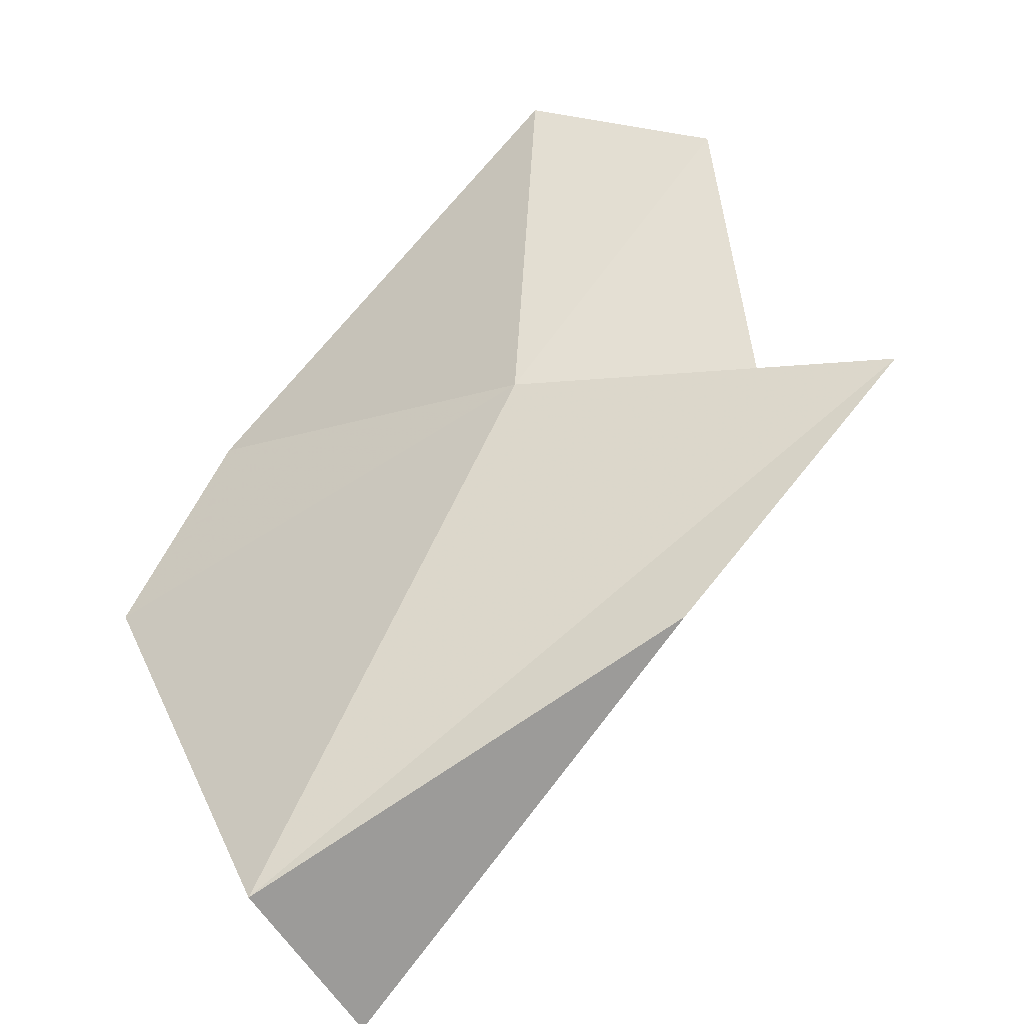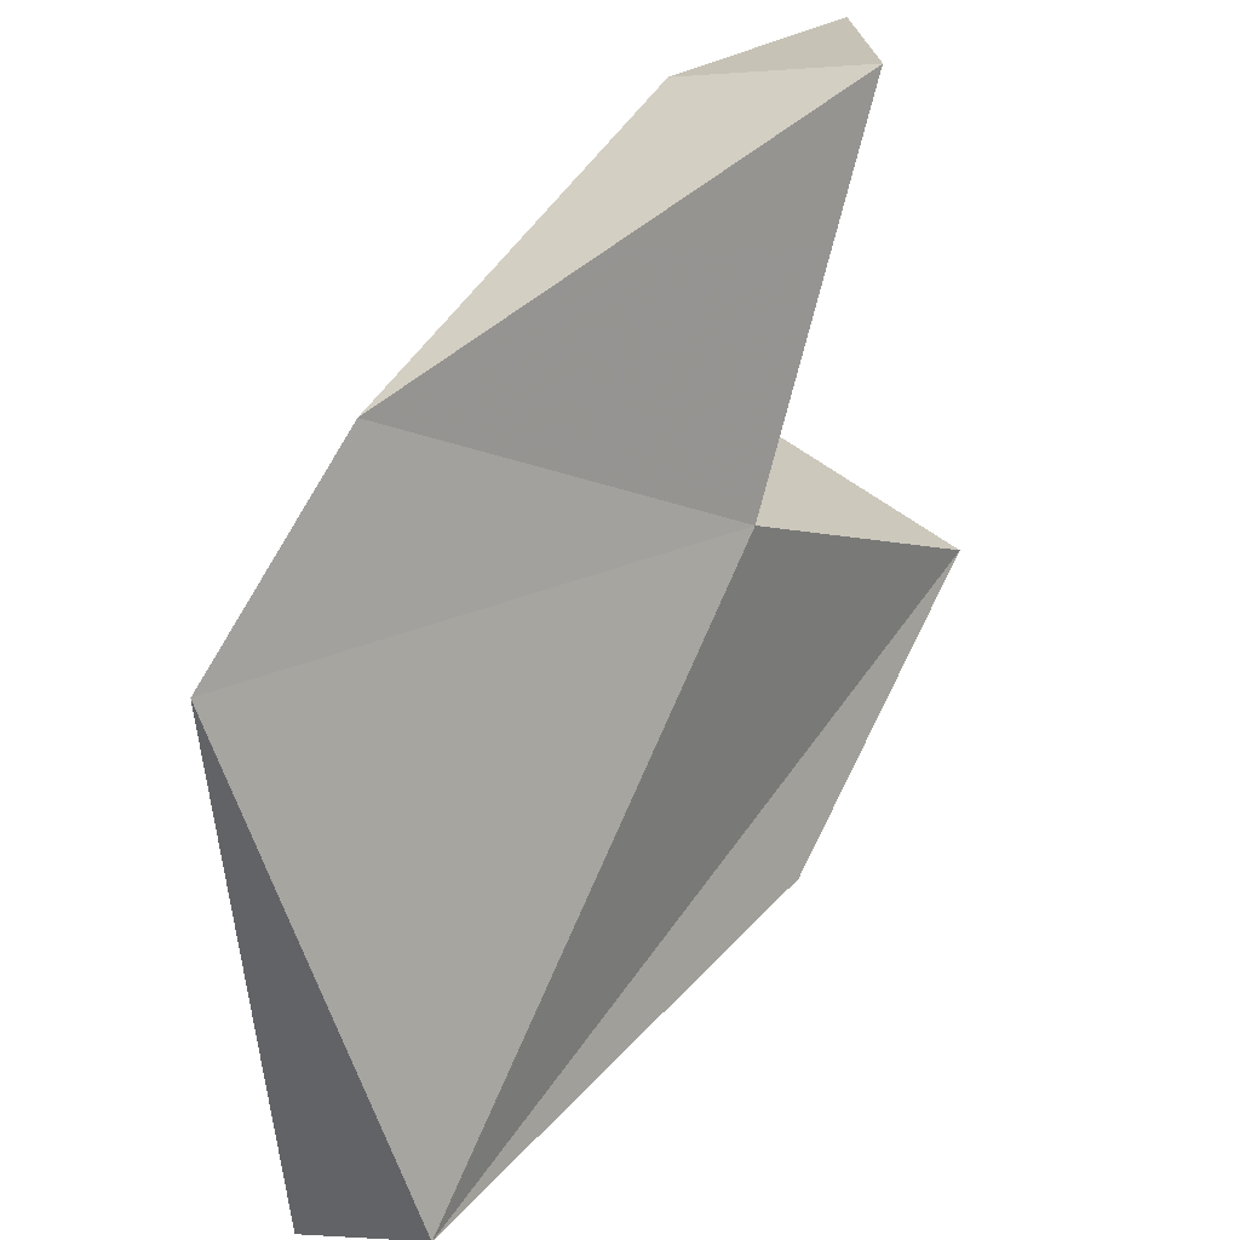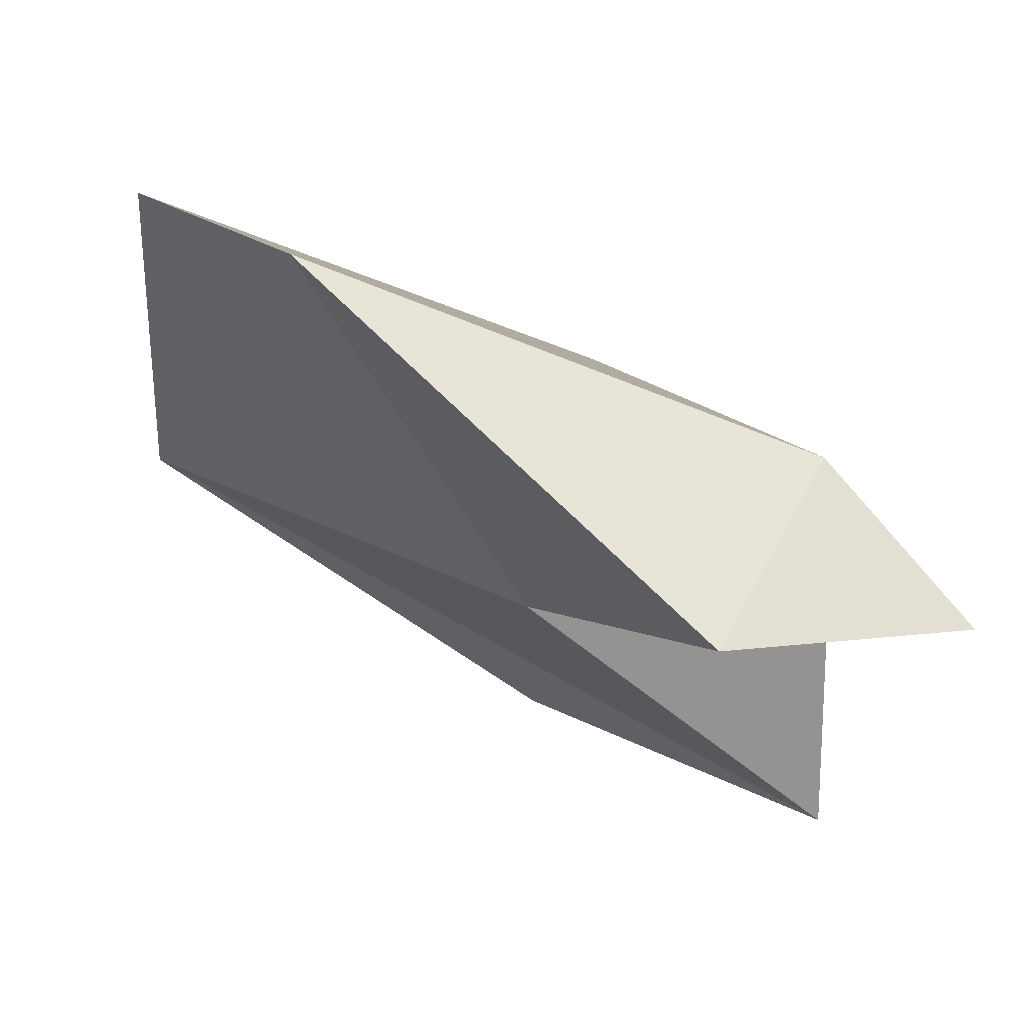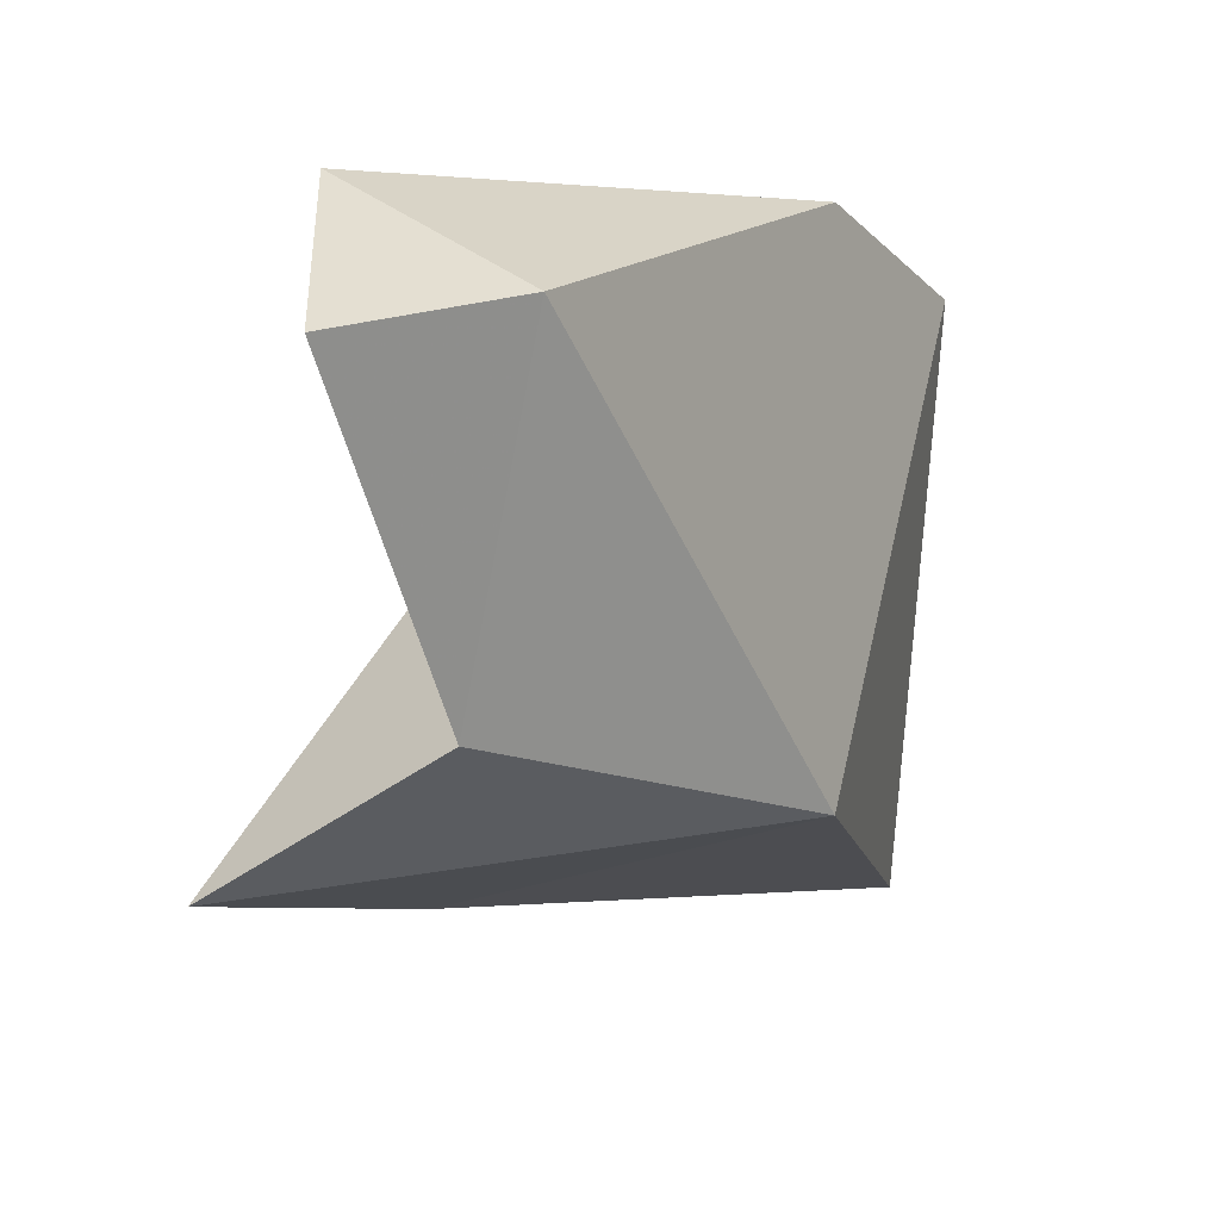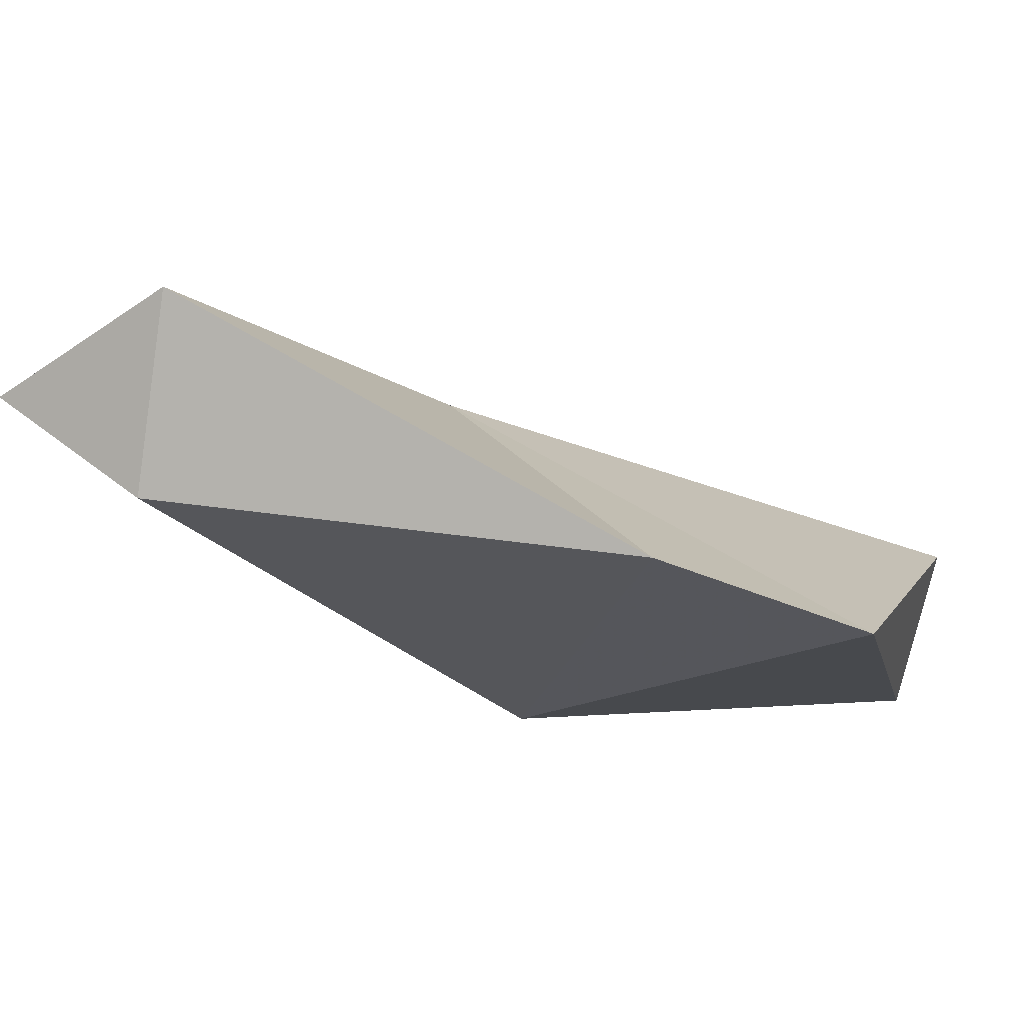
<metadata>
{"format":"obj","ext":"obj","renderer":"f3d","projection":"perspective","resolution":1024,"background":"white","views":[{"elev":53.4,"azim":156.6,"up":"+Y"},{"elev":33.7,"azim":108.0,"up":"+Z"},{"elev":79.0,"azim":-165.4,"up":"+Z"},{"elev":24.5,"azim":-70.6,"up":"+Z"},{"elev":-12.2,"azim":18.3,"up":"+Y"}]}
</metadata>
<code>
v 194.3 193.7 88.65
v 195.8 192.7 83
v 194.9 196 80.62
v 196.8 191.9 88.54
v 200.5 189.2 80.28
v 197.6 195 89.48
v 200.1 195 77.93
v 200.4 194.2 83.98
v 204.9 190.6 87.44
v 206.8 189.8 75.64
v 207.9 189.6 85.19
v 207.9 192.3 77.39
g foo
f 11 9 5
f 4 9 6
f 5 9 4
f 6 1 4
f 10 11 5
f 8 9 11
f 6 9 8
f 2 5 4
f 1 6 8
f 8 2 1
f 1 2 4
f 10 12 11
f 11 12 8
f 12 3 8
f 2 3 5
f 2 8 3
f 7 12 10
f 10 5 7
f 3 12 7
f 7 5 3
g

</code>
